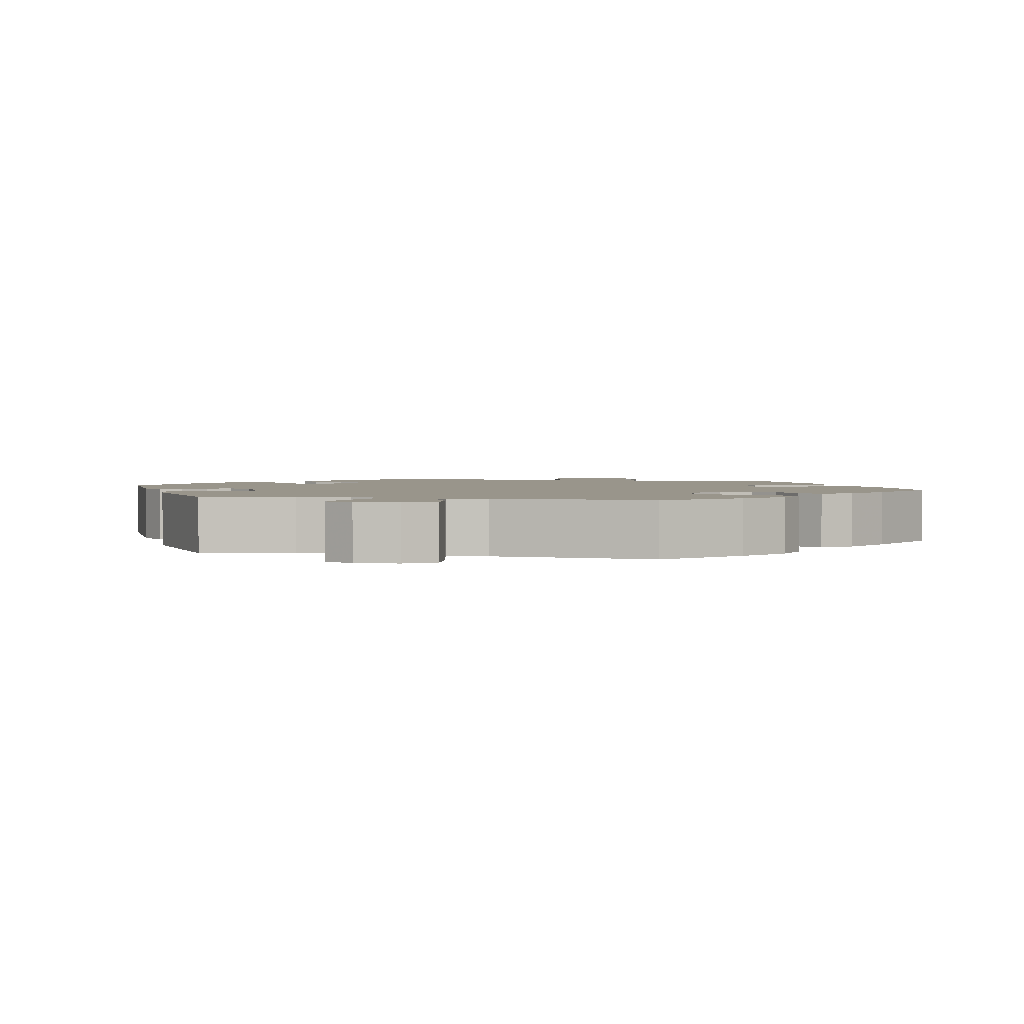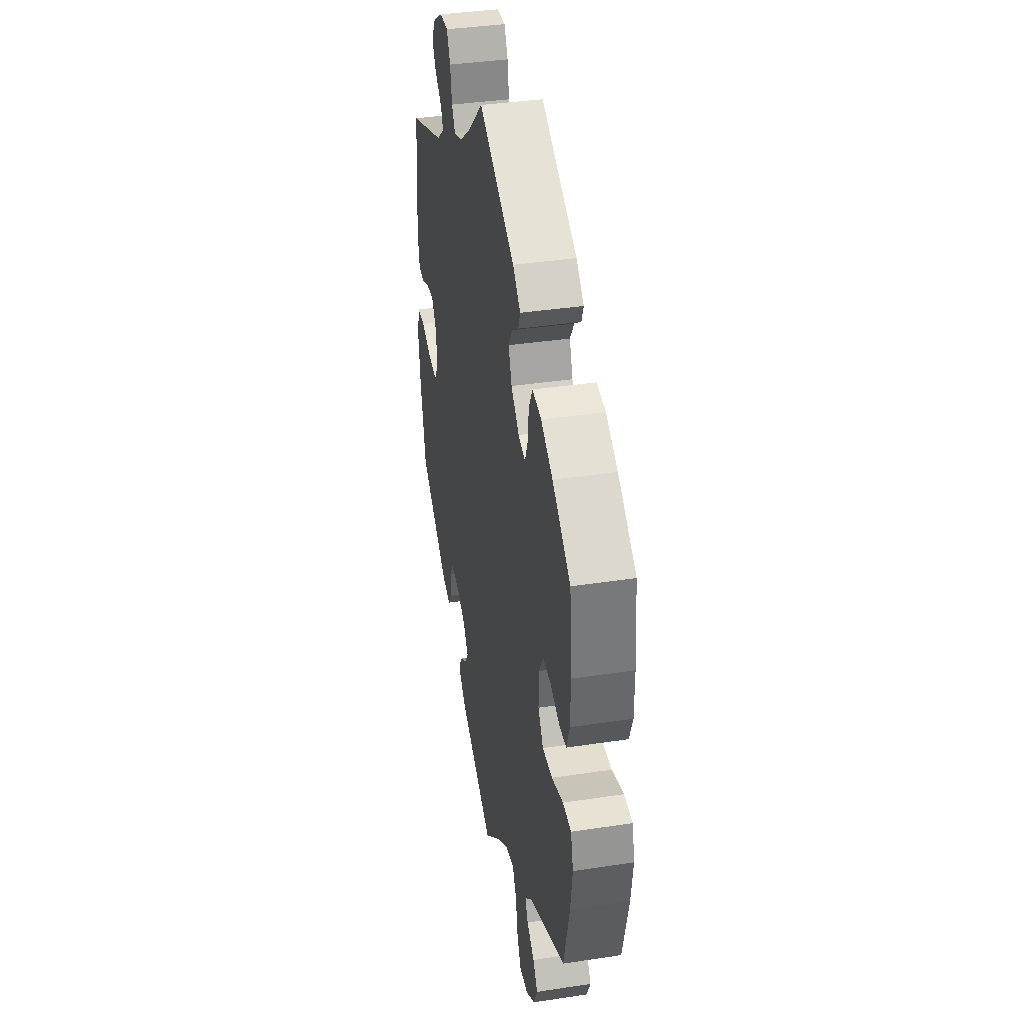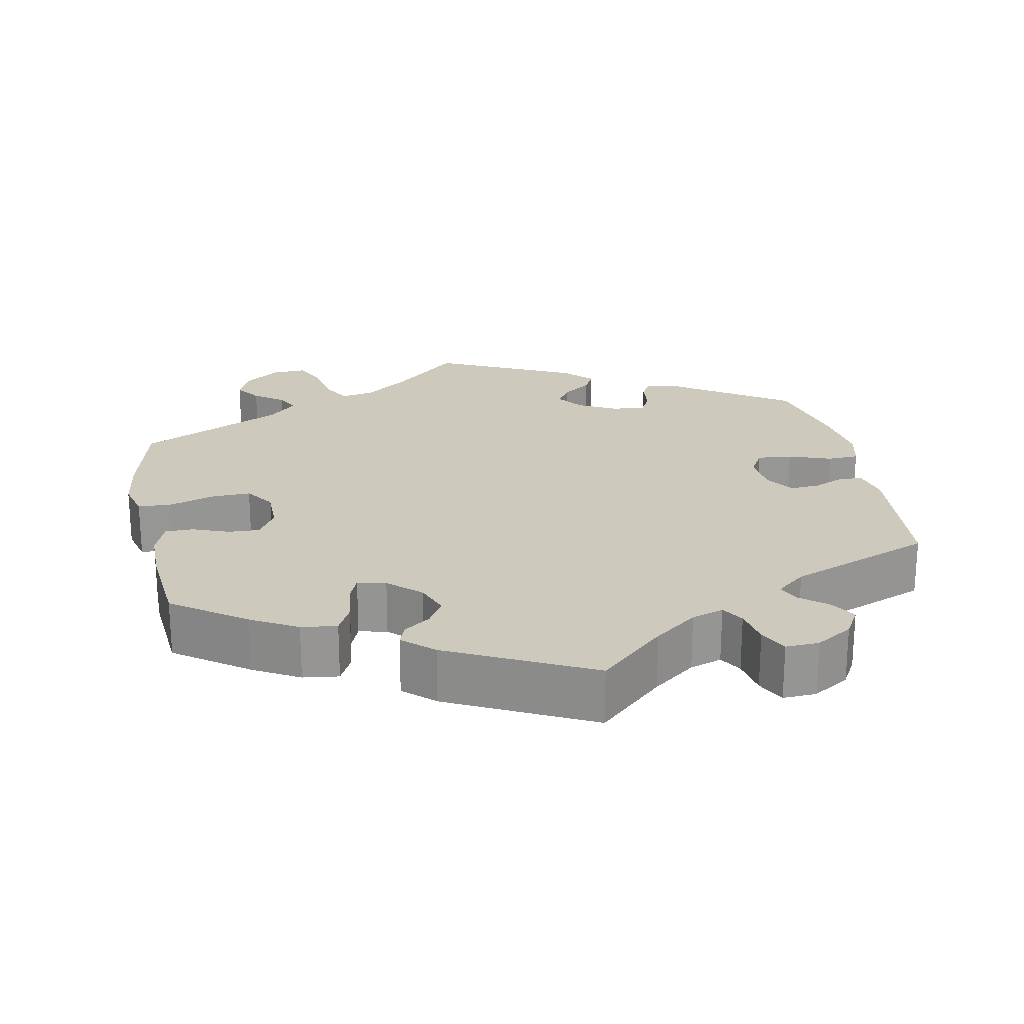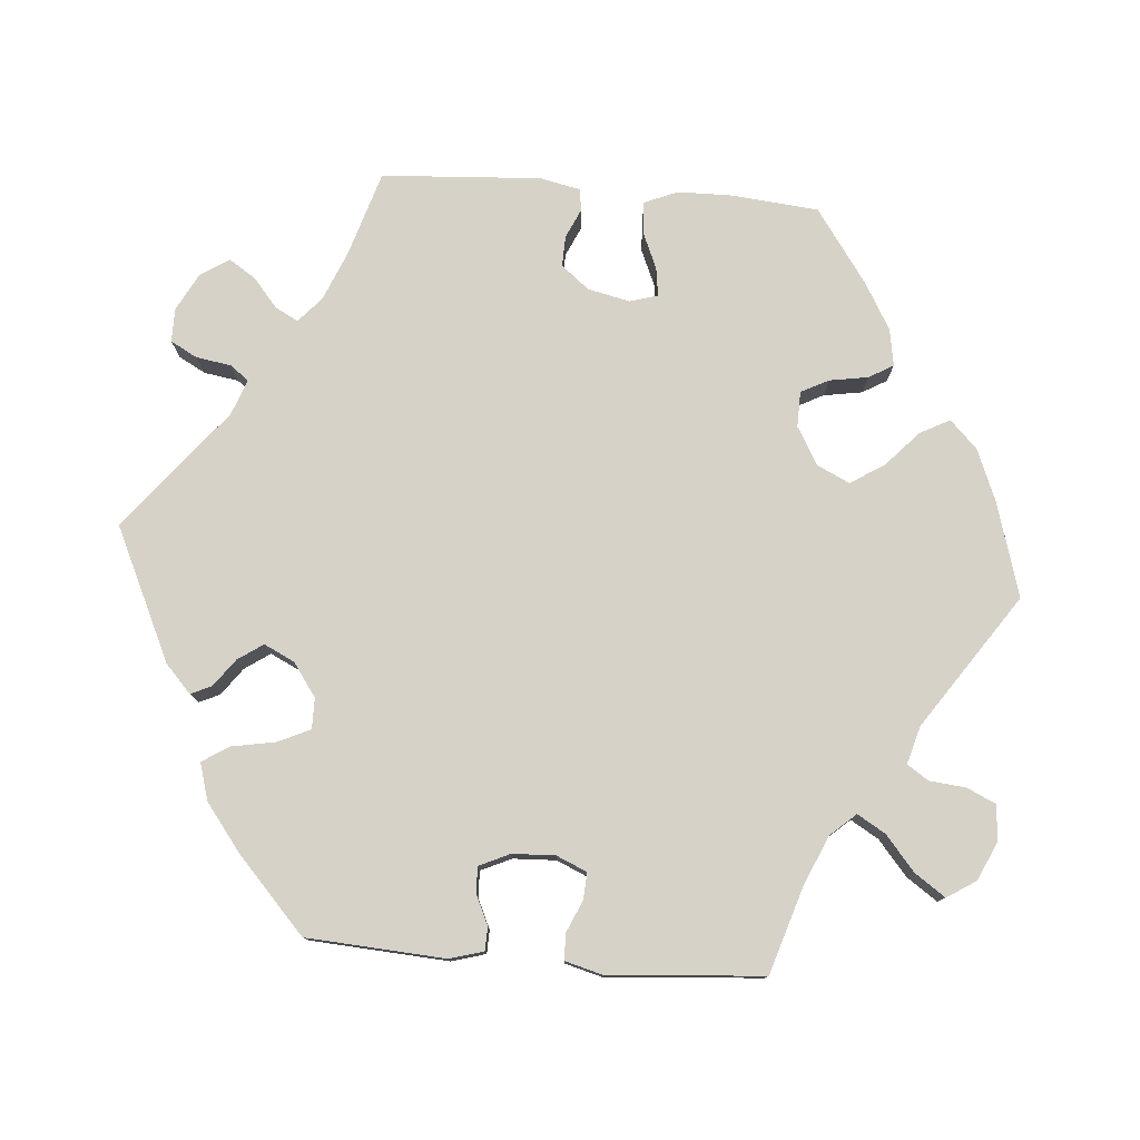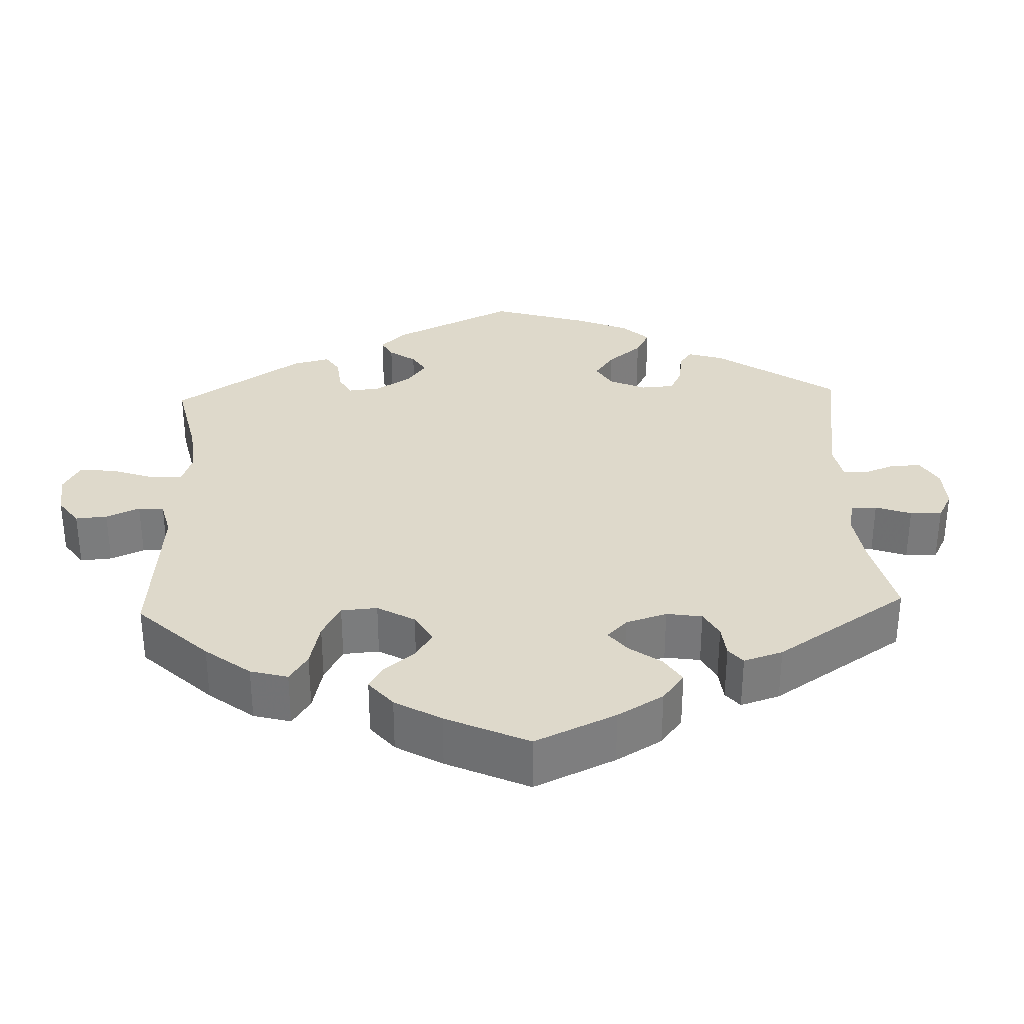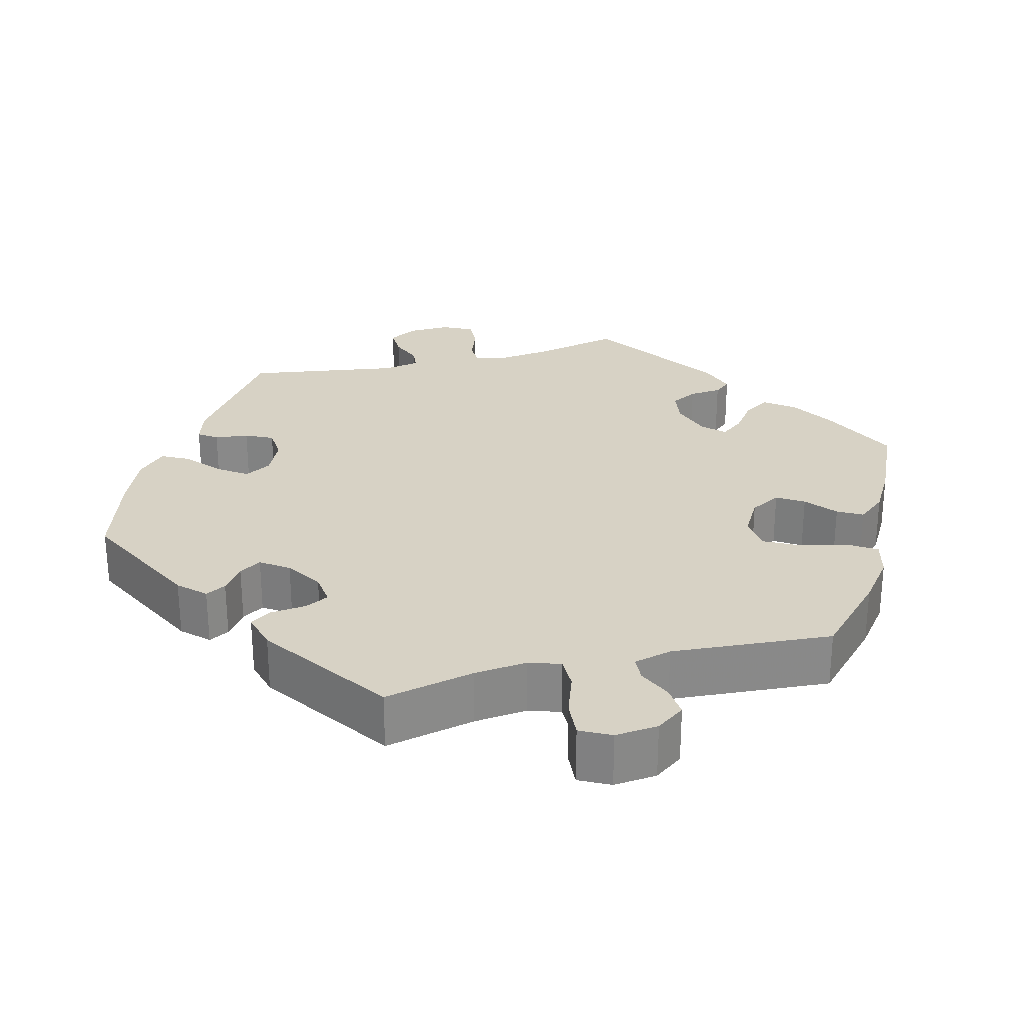
<metadata>
{"format":"obj","ext":"obj","renderer":"f3d","projection":"perspective","resolution":1024,"background":"white","views":[{"elev":2.2,"azim":-137.3,"up":"+Y"},{"elev":38.1,"azim":-100.9,"up":"+Z"},{"elev":22.7,"azim":-11.0,"up":"+Y"},{"elev":78.1,"azim":154.7,"up":"+Y"},{"elev":31.8,"azim":-62.1,"up":"+Y"},{"elev":27.3,"azim":-164.4,"up":"+Y"}]}
</metadata>
<code>
v -0.089 0.07 -0.496
v -0.145 0.07 -0.455
v -0.188 0.07 -0.446
v -0.209 0.07 -0.483
v -0.22 0.07 -0.542
v -0.241 0.07 -0.586
v -0.286 0.07 -0.584
v -0.332 0.07 -0.551
v -0.351 0.07 -0.509
v -0.327 0.07 -0.475
v -0.288 0.07 -0.447
v -0.273 0.07 -0.417
v -0.31 0.07 -0.381
v -0.5 0.07 -0.289
v -0.53 0.07 -0.165
v -0.54 0.07 -0.091
v -0.527 0.07 -0.042
v -0.483 0.07 -0.04
v -0.423 0.07 -0.059
v -0.371 0.07 -0.061
v -0.344 0.07 -0.022
v -0.344 0.07 0.035
v -0.368 0.07 0.075
v -0.409 0.07 0.073
v -0.457 0.07 0.055
v -0.494 0.07 0.055
v -0.511 0.07 0.101
v -0.511 0.07 0.171
v -0.5 0.07 0.289
v -0.405 0.07 0.356
v -0.344 0.07 0.39
v -0.297 0.07 0.396
v -0.278 0.07 0.359
v -0.272 0.07 0.307
v -0.258 0.07 0.272
v -0.221 0.07 0.281
v -0.179 0.07 0.319
v -0.162 0.07 0.363
v -0.183 0.07 0.397
v -0.218 0.07 0.422
v -0.228 0.07 0.449
v -0.188 0.07 0.485
v 0 0.07 0.578
v 0.085 0.07 0.499
v 0.141 0.07 0.456
v 0.183 0.07 0.442
v 0.201 0.07 0.471
v 0.21 0.07 0.52
v 0.229 0.07 0.557
v 0.273 0.07 0.555
v 0.321 0.07 0.525
v 0.343 0.07 0.487
v 0.322 0.07 0.453
v 0.286 0.07 0.424
v 0.274 0.07 0.396
v 0.312 0.07 0.364
v 0.501 0.07 0.29
v 0.517 0.07 0.098
v 0.506 0.07 0.05
v 0.476 0.07 0.047
v 0.435 0.07 0.065
v 0.395 0.07 0.068
v 0.37 0.07 0.031
v 0.365 0.07 -0.022
v 0.385 0.07 -0.057
v 0.431 0.07 -0.053
v 0.487 0.07 -0.033
v 0.528 0.07 -0.035
v 0.54 0.07 -0.084
v 0.53 0.07 -0.161
v 0.501 0.07 -0.289
v 0.349 0.07 -0.39
v 0.304 0.07 -0.401
v 0.288 0.07 -0.375
v 0.284 0.07 -0.332
v 0.268 0.07 -0.302
v 0.224 0.07 -0.306
v 0.174 0.07 -0.332
v 0.148 0.07 -0.367
v 0.167 0.07 -0.396
v 0.205 0.07 -0.424
v 0.22 0.07 -0.454
v 0.184 0.07 -0.49
v 0 0.07 -0.578
v -0.089 0 -0.496
v -0.145 0 -0.455
v -0.188 0 -0.446
v -0.209 0 -0.483
v -0.22 0 -0.542
v -0.241 0 -0.586
v -0.286 0 -0.584
v -0.332 0 -0.551
v -0.351 0 -0.509
v -0.327 0 -0.475
v -0.288 0 -0.447
v -0.273 0 -0.417
v -0.31 0 -0.381
v -0.5 0 -0.289
v -0.53 0 -0.165
v -0.54 0 -0.091
v -0.527 0 -0.042
v -0.483 0 -0.04
v -0.423 0 -0.059
v -0.371 0 -0.061
v -0.344 0 -0.022
v -0.344 0 0.035
v -0.368 0 0.075
v -0.409 0 0.073
v -0.457 0 0.055
v -0.494 0 0.055
v -0.511 0 0.101
v -0.511 0 0.171
v -0.5 0 0.289
v -0.405 0 0.356
v -0.344 0 0.39
v -0.297 0 0.396
v -0.278 0 0.359
v -0.272 0 0.307
v -0.258 0 0.272
v -0.221 0 0.281
v -0.179 0 0.319
v -0.162 0 0.363
v -0.183 0 0.397
v -0.218 0 0.422
v -0.228 0 0.449
v -0.188 0 0.485
v 0 0 0.578
v 0.085 0 0.499
v 0.141 0 0.456
v 0.183 0 0.442
v 0.201 0 0.471
v 0.21 0 0.52
v 0.229 0 0.557
v 0.273 0 0.555
v 0.321 0 0.525
v 0.343 0 0.487
v 0.322 0 0.453
v 0.286 0 0.424
v 0.274 0 0.396
v 0.312 0 0.364
v 0.501 0 0.29
v 0.517 0 0.098
v 0.506 0 0.05
v 0.476 0 0.047
v 0.435 0 0.065
v 0.395 0 0.068
v 0.37 0 0.031
v 0.365 0 -0.022
v 0.385 0 -0.057
v 0.431 0 -0.053
v 0.487 0 -0.033
v 0.528 0 -0.035
v 0.54 0 -0.084
v 0.53 0 -0.161
v 0.501 0 -0.289
v 0.349 0 -0.39
v 0.304 0 -0.401
v 0.288 0 -0.375
v 0.284 0 -0.332
v 0.268 0 -0.302
v 0.224 0 -0.306
v 0.174 0 -0.332
v 0.148 0 -0.367
v 0.167 0 -0.396
v 0.205 0 -0.424
v 0.22 0 -0.454
v 0.184 0 -0.49
v 0 0 -0.578
f 83 84 1
f 80 81 82 83
f 79 80 83 1
f 78 79 1 2
f 77 78 2 3
f 72 73 74 75
f 72 75 76
f 71 72 76
f 70 71 76
f 69 70 76 77
f 66 67 68 69
f 65 66 69 77
f 58 59 60 61
f 56 57 58 61
f 55 56 61 62
f 51 52 53 54
f 51 54 55
f 50 51 55
f 47 48 49 50
f 46 47 50 55
f 45 46 55 62
f 41 42 43 44
f 39 40 41 44
f 38 39 44 45
f 37 38 45 62
f 31 32 33 34
f 31 34 35
f 30 31 35
f 29 30 35
f 28 29 35
f 27 28 35 36
f 24 25 26 27
f 23 24 27 36
f 16 17 18 19
f 16 19 20
f 13 14 15 16
f 12 13 16 20
f 8 9 10 11
f 8 11 12
f 7 8 12
f 4 5 6 7
f 3 4 7 12
f 64 65 77 3
f 36 37 62 63
f 22 23 36 63
f 21 22 63 64
f 20 21 64
f 3 12 20 64
f 85 168 167
f 167 166 165 164
f 85 167 164 163
f 86 85 163 162
f 87 86 162 161
f 159 158 157 156
f 160 159 156
f 160 156 155
f 160 155 154
f 161 160 154 153
f 153 152 151 150
f 161 153 150 149
f 145 144 143 142
f 145 142 141 140
f 146 145 140 139
f 138 137 136 135
f 139 138 135
f 139 135 134
f 134 133 132 131
f 139 134 131 130
f 146 139 130 129
f 128 127 126 125
f 128 125 124 123
f 129 128 123 122
f 146 129 122 121
f 118 117 116 115
f 119 118 115
f 119 115 114
f 119 114 113
f 119 113 112
f 120 119 112 111
f 111 110 109 108
f 120 111 108 107
f 103 102 101 100
f 104 103 100
f 100 99 98 97
f 104 100 97 96
f 95 94 93 92
f 96 95 92
f 96 92 91
f 91 90 89 88
f 96 91 88 87
f 87 161 149 148
f 147 146 121 120
f 147 120 107 106
f 148 147 106 105
f 148 105 104
f 148 104 96 87
f 1 85 86 2
f 2 86 87 3
f 3 87 88 4
f 4 88 89 5
f 5 89 90 6
f 6 90 91 7
f 7 91 92 8
f 8 92 93 9
f 9 93 94 10
f 10 94 95 11
f 11 95 96 12
f 12 96 97 13
f 13 97 98 14
f 14 98 99 15
f 15 99 100 16
f 16 100 101 17
f 17 101 102 18
f 18 102 103 19
f 19 103 104 20
f 20 104 105 21
f 21 105 106 22
f 22 106 107 23
f 23 107 108 24
f 24 108 109 25
f 25 109 110 26
f 26 110 111 27
f 27 111 112 28
f 28 112 113 29
f 29 113 114 30
f 30 114 115 31
f 31 115 116 32
f 32 116 117 33
f 33 117 118 34
f 34 118 119 35
f 35 119 120 36
f 36 120 121 37
f 37 121 122 38
f 38 122 123 39
f 39 123 124 40
f 40 124 125 41
f 41 125 126 42
f 42 126 127 43
f 43 127 128 44
f 44 128 129 45
f 45 129 130 46
f 46 130 131 47
f 47 131 132 48
f 48 132 133 49
f 49 133 134 50
f 50 134 135 51
f 51 135 136 52
f 52 136 137 53
f 53 137 138 54
f 54 138 139 55
f 55 139 140 56
f 56 140 141 57
f 57 141 142 58
f 58 142 143 59
f 59 143 144 60
f 60 144 145 61
f 61 145 146 62
f 62 146 147 63
f 63 147 148 64
f 64 148 149 65
f 65 149 150 66
f 66 150 151 67
f 67 151 152 68
f 68 152 153 69
f 69 153 154 70
f 70 154 155 71
f 71 155 156 72
f 72 156 157 73
f 73 157 158 74
f 74 158 159 75
f 75 159 160 76
f 76 160 161 77
f 77 161 162 78
f 78 162 163 79
f 79 163 164 80
f 80 164 165 81
f 81 165 166 82
f 82 166 167 83
f 83 167 168 84
f 84 168 85 1

</code>
